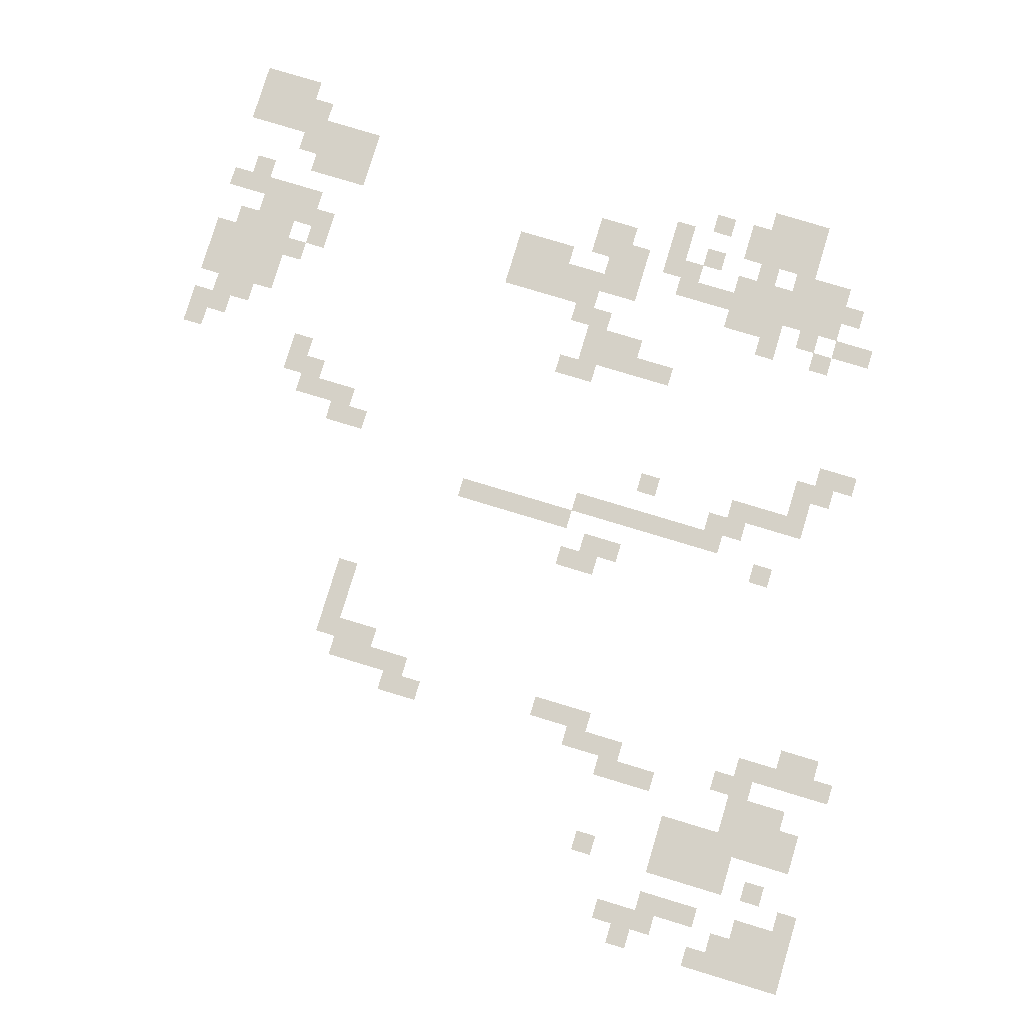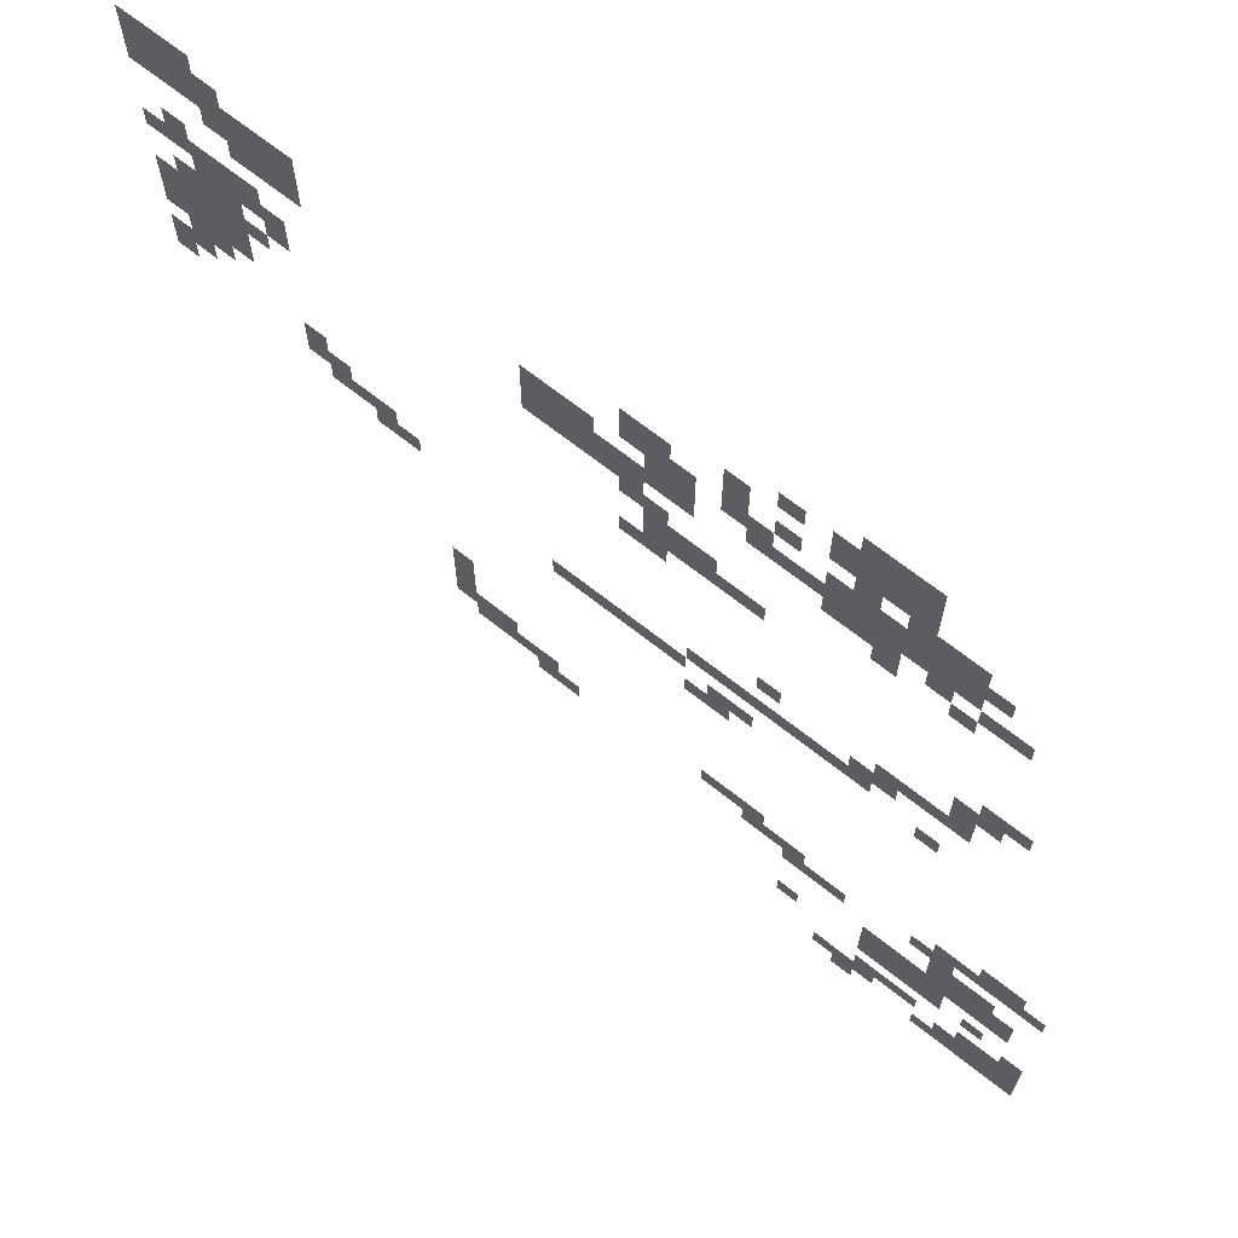
<metadata>
{"format":"obj","ext":"obj","renderer":"f3d","projection":"perspective","resolution":1024,"background":"white","views":[{"elev":79.4,"azim":16.8,"up":"+Z"},{"elev":67.8,"azim":38.5,"up":"+Y"}]}
</metadata>
<code>
v -128 -16 0
v -144 -16 0
v -144 0 0
v -128 0 0
v -144 -16 0
v -160 -16 0
v -160 0 0
v -144 0 0
v -160 -16 0
v -176 -16 0
v -176 0 0
v -160 0 0
v -592 -16 0
v -608 -16 0
v -608 0 0
v -592 0 0
v -608 -16 0
v -624 -16 0
v -624 0 0
v -608 0 0
v -624 -16 0
v -640 -16 0
v -640 0 0
v -624 0 0
v -128 -32 0
v -144 -32 0
v -144 -16 0
v -128 -16 0
v -144 -32 0
v -160 -32 0
v -160 -16 0
v -144 -16 0
v -160 -32 0
v -176 -32 0
v -176 -16 0
v -160 -16 0
v -176 -32 0
v -192 -32 0
v -192 -16 0
v -176 -16 0
v -208 -32 0
v -224 -32 0
v -224 -16 0
v -208 -16 0
v -576 -32 0
v -592 -32 0
v -592 -16 0
v -576 -16 0
v -592 -32 0
v -608 -32 0
v -608 -16 0
v -592 -16 0
v -608 -32 0
v -624 -32 0
v -624 -16 0
v -608 -16 0
v -624 -32 0
v -640 -32 0
v -640 -16 0
v -624 -16 0
v -128 -48 0
v -144 -48 0
v -144 -32 0
v -128 -32 0
v -144 -48 0
v -160 -48 0
v -160 -32 0
v -144 -32 0
v -160 -48 0
v -176 -48 0
v -176 -32 0
v -160 -32 0
v -176 -48 0
v -192 -48 0
v -192 -32 0
v -176 -32 0
v -240 -48 0
v -256 -48 0
v -256 -32 0
v -240 -32 0
v -528 -48 0
v -544 -48 0
v -544 -32 0
v -528 -32 0
v -544 -48 0
v -560 -48 0
v -560 -32 0
v -544 -32 0
v -560 -48 0
v -576 -48 0
v -576 -32 0
v -560 -32 0
v -576 -48 0
v -592 -48 0
v -592 -32 0
v -576 -32 0
v -592 -48 0
v -608 -48 0
v -608 -32 0
v -592 -32 0
v -608 -48 0
v -624 -48 0
v -624 -32 0
v -608 -32 0
v -624 -48 0
v -640 -48 0
v -640 -32 0
v -624 -32 0
v -96 -64 0
v -112 -64 0
v -112 -48 0
v -96 -48 0
v -112 -64 0
v -128 -64 0
v -128 -48 0
v -112 -48 0
v -128 -64 0
v -144 -64 0
v -144 -48 0
v -128 -48 0
v -160 -64 0
v -176 -64 0
v -176 -48 0
v -160 -48 0
v -208 -64 0
v -224 -64 0
v -224 -48 0
v -208 -48 0
v -240 -64 0
v -256 -64 0
v -256 -48 0
v -240 -48 0
v -288 -64 0
v -304 -64 0
v -304 -48 0
v -288 -48 0
v -304 -64 0
v -320 -64 0
v -320 -48 0
v -304 -48 0
v -528 -64 0
v -544 -64 0
v -544 -48 0
v -528 -48 0
v -544 -64 0
v -560 -64 0
v -560 -48 0
v -544 -48 0
v -560 -64 0
v -576 -64 0
v -576 -48 0
v -560 -48 0
v -576 -64 0
v -592 -64 0
v -592 -48 0
v -576 -48 0
v -80 -80 0
v -96 -80 0
v -96 -64 0
v -80 -64 0
v -96 -80 0
v -112 -80 0
v -112 -64 0
v -96 -64 0
v -112 -80 0
v -128 -80 0
v -128 -64 0
v -112 -64 0
v -128 -80 0
v -144 -80 0
v -144 -64 0
v -128 -64 0
v -144 -80 0
v -160 -80 0
v -160 -64 0
v -144 -64 0
v -160 -80 0
v -176 -80 0
v -176 -64 0
v -160 -64 0
v -176 -80 0
v -192 -80 0
v -192 -64 0
v -176 -64 0
v -224 -80 0
v -240 -80 0
v -240 -64 0
v -224 -64 0
v -240 -80 0
v -256 -80 0
v -256 -64 0
v -240 -64 0
v -272 -80 0
v -288 -80 0
v -288 -64 0
v -272 -64 0
v -288 -80 0
v -304 -80 0
v -304 -64 0
v -288 -64 0
v -304 -80 0
v -320 -80 0
v -320 -64 0
v -304 -64 0
v -528 -80 0
v -544 -80 0
v -544 -64 0
v -528 -64 0
v -544 -80 0
v -560 -80 0
v -560 -64 0
v -544 -64 0
v -560 -80 0
v -576 -80 0
v -576 -64 0
v -560 -64 0
v -96 -96 0
v -112 -96 0
v -112 -80 0
v -96 -80 0
v -112 -96 0
v -128 -96 0
v -128 -80 0
v -112 -80 0
v -128 -96 0
v -144 -96 0
v -144 -80 0
v -128 -80 0
v -144 -96 0
v -160 -96 0
v -160 -80 0
v -144 -80 0
v -160 -96 0
v -176 -96 0
v -176 -80 0
v -160 -80 0
v -176 -96 0
v -192 -96 0
v -192 -80 0
v -176 -80 0
v -192 -96 0
v -208 -96 0
v -208 -80 0
v -192 -80 0
v -208 -96 0
v -224 -96 0
v -224 -80 0
v -208 -80 0
v -224 -96 0
v -240 -96 0
v -240 -80 0
v -224 -80 0
v -272 -96 0
v -288 -96 0
v -288 -80 0
v -272 -80 0
v -288 -96 0
v -304 -96 0
v -304 -80 0
v -288 -80 0
v -336 -96 0
v -352 -96 0
v -352 -80 0
v -336 -80 0
v -352 -96 0
v -368 -96 0
v -368 -80 0
v -352 -80 0
v -368 -96 0
v -384 -96 0
v -384 -80 0
v -368 -80 0
v -608 -96 0
v -624 -96 0
v -624 -80 0
v -608 -80 0
v -64 -112 0
v -80 -112 0
v -80 -96 0
v -64 -96 0
v -80 -112 0
v -96 -112 0
v -96 -96 0
v -80 -96 0
v -112 -112 0
v -128 -112 0
v -128 -96 0
v -112 -96 0
v -144 -112 0
v -160 -112 0
v -160 -96 0
v -144 -96 0
v -160 -112 0
v -176 -112 0
v -176 -96 0
v -160 -96 0
v -176 -112 0
v -192 -112 0
v -192 -96 0
v -176 -96 0
v -272 -112 0
v -288 -112 0
v -288 -96 0
v -272 -96 0
v -288 -112 0
v -304 -112 0
v -304 -96 0
v -288 -96 0
v -304 -112 0
v -320 -112 0
v -320 -96 0
v -304 -96 0
v -320 -112 0
v -336 -112 0
v -336 -96 0
v -320 -96 0
v -336 -112 0
v -352 -112 0
v -352 -96 0
v -336 -96 0
v -352 -112 0
v -368 -112 0
v -368 -96 0
v -352 -96 0
v -368 -112 0
v -384 -112 0
v -384 -96 0
v -368 -96 0
v -560 -112 0
v -576 -112 0
v -576 -96 0
v -560 -96 0
v -576 -112 0
v -592 -112 0
v -592 -96 0
v -576 -96 0
v -592 -112 0
v -608 -112 0
v -608 -96 0
v -592 -96 0
v -608 -112 0
v -624 -112 0
v -624 -96 0
v -608 -96 0
v -624 -112 0
v -640 -112 0
v -640 -96 0
v -624 -96 0
v -96 -128 0
v -112 -128 0
v -112 -112 0
v -96 -112 0
v -144 -128 0
v -160 -128 0
v -160 -112 0
v -144 -112 0
v -304 -128 0
v -320 -128 0
v -320 -112 0
v -304 -112 0
v -320 -128 0
v -336 -128 0
v -336 -112 0
v -320 -112 0
v -336 -128 0
v -352 -128 0
v -352 -112 0
v -336 -112 0
v -352 -128 0
v -368 -128 0
v -368 -112 0
v -352 -112 0
v -368 -128 0
v -384 -128 0
v -384 -112 0
v -368 -112 0
v -544 -128 0
v -560 -128 0
v -560 -112 0
v -544 -112 0
v -560 -128 0
v -576 -128 0
v -576 -112 0
v -560 -112 0
v -576 -128 0
v -592 -128 0
v -592 -112 0
v -576 -112 0
v -592 -128 0
v -608 -128 0
v -608 -112 0
v -592 -112 0
v -288 -144 0
v -304 -144 0
v -304 -128 0
v -288 -128 0
v -304 -144 0
v -320 -144 0
v -320 -128 0
v -304 -128 0
v -544 -144 0
v -560 -144 0
v -560 -128 0
v -544 -128 0
v -576 -144 0
v -592 -144 0
v -592 -128 0
v -576 -128 0
v -592 -144 0
v -608 -144 0
v -608 -128 0
v -592 -128 0
v -608 -144 0
v -624 -144 0
v -624 -128 0
v -608 -128 0
v -256 -160 0
v -272 -160 0
v -272 -144 0
v -256 -144 0
v -272 -160 0
v -288 -160 0
v -288 -144 0
v -272 -144 0
v -288 -160 0
v -304 -160 0
v -304 -144 0
v -288 -144 0
v -560 -160 0
v -576 -160 0
v -576 -144 0
v -560 -144 0
v -576 -160 0
v -592 -160 0
v -592 -144 0
v -576 -144 0
v -592 -160 0
v -608 -160 0
v -608 -144 0
v -592 -144 0
v -608 -160 0
v -624 -160 0
v -624 -144 0
v -608 -144 0
v -624 -160 0
v -640 -160 0
v -640 -144 0
v -624 -144 0
v -224 -176 0
v -240 -176 0
v -240 -160 0
v -224 -160 0
v -240 -176 0
v -256 -176 0
v -256 -160 0
v -240 -160 0
v -256 -176 0
v -272 -176 0
v -272 -160 0
v -256 -160 0
v -272 -176 0
v -288 -176 0
v -288 -160 0
v -272 -160 0
v -288 -176 0
v -304 -176 0
v -304 -160 0
v -288 -160 0
v -576 -176 0
v -592 -176 0
v -592 -160 0
v -576 -160 0
v -592 -176 0
v -608 -176 0
v -608 -160 0
v -592 -160 0
v -608 -176 0
v -624 -176 0
v -624 -160 0
v -608 -160 0
v -624 -176 0
v -640 -176 0
v -640 -160 0
v -624 -160 0
v -288 -192 0
v -304 -192 0
v -304 -176 0
v -288 -176 0
v -304 -192 0
v -320 -192 0
v -320 -176 0
v -304 -176 0
v -576 -192 0
v -592 -192 0
v -592 -176 0
v -576 -176 0
v -592 -192 0
v -608 -192 0
v -608 -176 0
v -592 -176 0
v -608 -192 0
v -624 -192 0
v -624 -176 0
v -608 -176 0
v -624 -192 0
v -640 -192 0
v -640 -176 0
v -624 -176 0
v -592 -208 0
v -608 -208 0
v -608 -192 0
v -592 -192 0
v -608 -208 0
v -624 -208 0
v -624 -192 0
v -608 -192 0
v -48 -224 0
v -64 -224 0
v -64 -208 0
v -48 -208 0
v -64 -224 0
v -80 -224 0
v -80 -208 0
v -64 -208 0
v -608 -224 0
v -624 -224 0
v -624 -208 0
v -608 -208 0
v -624 -224 0
v -640 -224 0
v -640 -208 0
v -624 -208 0
v -64 -240 0
v -80 -240 0
v -80 -224 0
v -64 -224 0
v -80 -240 0
v -96 -240 0
v -96 -224 0
v -80 -224 0
v -528 -240 0
v -544 -240 0
v -544 -224 0
v -528 -224 0
v -624 -240 0
v -640 -240 0
v -640 -224 0
v -624 -224 0
v -80 -256 0
v -96 -256 0
v -96 -240 0
v -80 -240 0
v -512 -256 0
v -528 -256 0
v -528 -240 0
v -512 -240 0
v -528 -256 0
v -544 -256 0
v -544 -240 0
v -528 -240 0
v -80 -272 0
v -96 -272 0
v -96 -256 0
v -80 -256 0
v -96 -272 0
v -112 -272 0
v -112 -256 0
v -96 -256 0
v -112 -272 0
v -128 -272 0
v -128 -256 0
v -112 -256 0
v -128 -272 0
v -144 -272 0
v -144 -256 0
v -128 -256 0
v -208 -272 0
v -224 -272 0
v -224 -256 0
v -208 -256 0
v -480 -272 0
v -496 -272 0
v -496 -256 0
v -480 -256 0
v -496 -272 0
v -512 -272 0
v -512 -256 0
v -496 -256 0
v -512 -272 0
v -528 -272 0
v -528 -256 0
v -512 -256 0
v -128 -288 0
v -144 -288 0
v -144 -272 0
v -128 -272 0
v -144 -288 0
v -160 -288 0
v -160 -272 0
v -144 -272 0
v -464 -288 0
v -480 -288 0
v -480 -272 0
v -464 -272 0
v -480 -288 0
v -496 -288 0
v -496 -272 0
v -480 -272 0
v -144 -304 0
v -160 -304 0
v -160 -288 0
v -144 -288 0
v -160 -304 0
v -176 -304 0
v -176 -288 0
v -160 -288 0
v -176 -304 0
v -192 -304 0
v -192 -288 0
v -176 -288 0
v -192 -304 0
v -208 -304 0
v -208 -288 0
v -192 -288 0
v -208 -304 0
v -224 -304 0
v -224 -288 0
v -208 -288 0
v -224 -304 0
v -240 -304 0
v -240 -288 0
v -224 -288 0
v -240 -304 0
v -256 -304 0
v -256 -288 0
v -240 -288 0
v -256 -304 0
v -272 -304 0
v -272 -288 0
v -256 -288 0
v -96 -320 0
v -112 -320 0
v -112 -304 0
v -96 -304 0
v -272 -320 0
v -288 -320 0
v -288 -304 0
v -272 -304 0
v -288 -320 0
v -304 -320 0
v -304 -304 0
v -288 -304 0
v -304 -320 0
v -320 -320 0
v -320 -304 0
v -304 -304 0
v -320 -320 0
v -336 -320 0
v -336 -304 0
v -320 -304 0
v -336 -320 0
v -352 -320 0
v -352 -304 0
v -336 -304 0
v -352 -320 0
v -368 -320 0
v -368 -304 0
v -352 -304 0
v -224 -336 0
v -240 -336 0
v -240 -320 0
v -224 -320 0
v -240 -336 0
v -256 -336 0
v -256 -320 0
v -240 -320 0
v -240 -352 0
v -256 -352 0
v -256 -336 0
v -240 -336 0
v -256 -352 0
v -272 -352 0
v -272 -336 0
v -256 -336 0
v -432 -416 0
v -448 -416 0
v -448 -400 0
v -432 -400 0
v -432 -432 0
v -448 -432 0
v -448 -416 0
v -432 -416 0
v -432 -448 0
v -448 -448 0
v -448 -432 0
v -432 -432 0
v -16 -464 0
v -32 -464 0
v -32 -448 0
v -16 -448 0
v -32 -464 0
v -48 -464 0
v -48 -448 0
v -32 -448 0
v -400 -464 0
v -416 -464 0
v -416 -448 0
v -400 -448 0
v -416 -464 0
v -432 -464 0
v -432 -448 0
v -416 -448 0
v -432 -464 0
v -448 -464 0
v -448 -448 0
v -432 -448 0
v 0 -480 0
v -16 -480 0
v -16 -464 0
v 0 -464 0
v -16 -480 0
v -32 -480 0
v -32 -464 0
v -16 -464 0
v -32 -480 0
v -48 -480 0
v -48 -464 0
v -32 -464 0
v -48 -480 0
v -64 -480 0
v -64 -464 0
v -48 -464 0
v -64 -480 0
v -80 -480 0
v -80 -464 0
v -64 -464 0
v -208 -480 0
v -224 -480 0
v -224 -464 0
v -208 -464 0
v -224 -480 0
v -240 -480 0
v -240 -464 0
v -224 -464 0
v -240 -480 0
v -256 -480 0
v -256 -464 0
v -240 -464 0
v -368 -480 0
v -384 -480 0
v -384 -464 0
v -368 -464 0
v -384 -480 0
v -400 -480 0
v -400 -464 0
v -384 -464 0
v -400 -480 0
v -416 -480 0
v -416 -464 0
v -400 -464 0
v -416 -480 0
v -432 -480 0
v -432 -464 0
v -416 -464 0
v -64 -496 0
v -80 -496 0
v -80 -480 0
v -64 -480 0
v -80 -496 0
v -96 -496 0
v -96 -480 0
v -80 -480 0
v -176 -496 0
v -192 -496 0
v -192 -480 0
v -176 -480 0
v -192 -496 0
v -208 -496 0
v -208 -480 0
v -192 -480 0
v -208 -496 0
v -224 -496 0
v -224 -480 0
v -208 -480 0
v -352 -496 0
v -368 -496 0
v -368 -480 0
v -352 -480 0
v -368 -496 0
v -384 -496 0
v -384 -480 0
v -368 -480 0
v -32 -512 0
v -48 -512 0
v -48 -496 0
v -32 -496 0
v -48 -512 0
v -64 -512 0
v -64 -496 0
v -48 -496 0
v -64 -512 0
v -80 -512 0
v -80 -496 0
v -64 -496 0
v -144 -512 0
v -160 -512 0
v -160 -496 0
v -144 -496 0
v -160 -512 0
v -176 -512 0
v -176 -496 0
v -160 -496 0
v -176 -512 0
v -192 -512 0
v -192 -496 0
v -176 -496 0
v -16 -528 0
v -32 -528 0
v -32 -512 0
v -16 -512 0
v -32 -528 0
v -48 -528 0
v -48 -512 0
v -32 -512 0
v -48 -528 0
v -64 -528 0
v -64 -512 0
v -48 -512 0
v -64 -528 0
v -80 -528 0
v -80 -512 0
v -64 -512 0
v -16 -544 0
v -32 -544 0
v -32 -528 0
v -16 -528 0
v -32 -544 0
v -48 -544 0
v -48 -528 0
v -32 -528 0
v -48 -544 0
v -64 -544 0
v -64 -528 0
v -48 -528 0
v -64 -544 0
v -80 -544 0
v -80 -528 0
v -64 -528 0
v -80 -544 0
v -96 -544 0
v -96 -528 0
v -80 -528 0
v -96 -544 0
v -112 -544 0
v -112 -528 0
v -96 -528 0
v -112 -544 0
v -128 -544 0
v -128 -528 0
v -112 -528 0
v -64 -560 0
v -80 -560 0
v -80 -544 0
v -64 -544 0
v -80 -560 0
v -96 -560 0
v -96 -544 0
v -80 -544 0
v -96 -560 0
v -112 -560 0
v -112 -544 0
v -96 -544 0
v -112 -560 0
v -128 -560 0
v -128 -544 0
v -112 -544 0
v -32 -576 0
v -48 -576 0
v -48 -560 0
v -32 -560 0
v -64 -576 0
v -80 -576 0
v -80 -560 0
v -64 -560 0
v -80 -576 0
v -96 -576 0
v -96 -560 0
v -80 -560 0
v -96 -576 0
v -112 -576 0
v -112 -560 0
v -96 -560 0
v -112 -576 0
v -128 -576 0
v -128 -560 0
v -112 -560 0
v -176 -576 0
v -192 -576 0
v -192 -560 0
v -176 -560 0
v 0 -592 0
v -16 -592 0
v -16 -576 0
v 0 -576 0
v 0 -608 0
v -16 -608 0
v -16 -592 0
v 0 -592 0
v -16 -608 0
v -32 -608 0
v -32 -592 0
v -16 -592 0
v -32 -608 0
v -48 -608 0
v -48 -592 0
v -32 -592 0
v -80 -608 0
v -96 -608 0
v -96 -592 0
v -80 -592 0
v -96 -608 0
v -112 -608 0
v -112 -592 0
v -96 -592 0
v -112 -608 0
v -128 -608 0
v -128 -592 0
v -112 -592 0
v 0 -624 0
v -16 -624 0
v -16 -608 0
v 0 -608 0
v -16 -624 0
v -32 -624 0
v -32 -608 0
v -16 -608 0
v -32 -624 0
v -48 -624 0
v -48 -608 0
v -32 -608 0
v -48 -624 0
v -64 -624 0
v -64 -608 0
v -48 -608 0
v -112 -624 0
v -128 -624 0
v -128 -608 0
v -112 -608 0
v -128 -624 0
v -144 -624 0
v -144 -608 0
v -128 -608 0
v -144 -624 0
v -160 -624 0
v -160 -608 0
v -144 -608 0
v 0 -640 0
v -16 -640 0
v -16 -624 0
v 0 -624 0
v -16 -640 0
v -32 -640 0
v -32 -624 0
v -16 -624 0
v -32 -640 0
v -48 -640 0
v -48 -624 0
v -32 -624 0
v -48 -640 0
v -64 -640 0
v -64 -624 0
v -48 -624 0
v -64 -640 0
v -80 -640 0
v -80 -624 0
v -64 -624 0
v -128 -640 0
v -144 -640 0
v -144 -624 0
v -128 -624 0
g map2-1_mesh_0002
f 1 2 3 4
f 5 6 7 8
f 9 10 11 12
f 13 14 15 16
f 17 18 19 20
f 21 22 23 24
f 25 26 27 28
f 29 30 31 32
f 33 34 35 36
f 37 38 39 40
f 41 42 43 44
f 45 46 47 48
f 49 50 51 52
f 53 54 55 56
f 57 58 59 60
f 61 62 63 64
f 65 66 67 68
f 69 70 71 72
f 73 74 75 76
f 77 78 79 80
f 81 82 83 84
f 85 86 87 88
f 89 90 91 92
f 93 94 95 96
f 97 98 99 100
f 101 102 103 104
f 105 106 107 108
f 109 110 111 112
f 113 114 115 116
f 117 118 119 120
f 121 122 123 124
f 125 126 127 128
f 129 130 131 132
f 133 134 135 136
f 137 138 139 140
f 141 142 143 144
f 145 146 147 148
f 149 150 151 152
f 153 154 155 156
f 157 158 159 160
f 161 162 163 164
f 165 166 167 168
f 169 170 171 172
f 173 174 175 176
f 177 178 179 180
f 181 182 183 184
f 185 186 187 188
f 189 190 191 192
f 193 194 195 196
f 197 198 199 200
f 201 202 203 204
f 205 206 207 208
f 209 210 211 212
f 213 214 215 216
f 217 218 219 220
f 221 222 223 224
f 225 226 227 228
f 229 230 231 232
f 233 234 235 236
f 237 238 239 240
f 241 242 243 244
f 245 246 247 248
f 249 250 251 252
f 253 254 255 256
f 257 258 259 260
f 261 262 263 264
f 265 266 267 268
f 269 270 271 272
f 273 274 275 276
f 277 278 279 280
f 281 282 283 284
f 285 286 287 288
f 289 290 291 292
f 293 294 295 296
f 297 298 299 300
f 301 302 303 304
f 305 306 307 308
f 309 310 311 312
f 313 314 315 316
f 317 318 319 320
f 321 322 323 324
f 325 326 327 328
f 329 330 331 332
f 333 334 335 336
f 337 338 339 340
f 341 342 343 344
f 345 346 347 348
f 349 350 351 352
f 353 354 355 356
f 357 358 359 360
f 361 362 363 364
f 365 366 367 368
f 369 370 371 372
f 373 374 375 376
f 377 378 379 380
f 381 382 383 384
f 385 386 387 388
f 389 390 391 392
f 393 394 395 396
f 397 398 399 400
f 401 402 403 404
f 405 406 407 408
f 409 410 411 412
f 413 414 415 416
f 417 418 419 420
f 421 422 423 424
f 425 426 427 428
f 429 430 431 432
f 433 434 435 436
f 437 438 439 440
f 441 442 443 444
f 445 446 447 448
f 449 450 451 452
f 453 454 455 456
f 457 458 459 460
f 461 462 463 464
f 465 466 467 468
f 469 470 471 472
f 473 474 475 476
f 477 478 479 480
f 481 482 483 484
f 485 486 487 488
f 489 490 491 492
f 493 494 495 496
f 497 498 499 500
f 501 502 503 504
f 505 506 507 508
f 509 510 511 512
f 513 514 515 516
f 517 518 519 520
f 521 522 523 524
f 525 526 527 528
f 529 530 531 532
f 533 534 535 536
f 537 538 539 540
f 541 542 543 544
f 545 546 547 548
f 549 550 551 552
f 553 554 555 556
f 557 558 559 560
f 561 562 563 564
f 565 566 567 568
f 569 570 571 572
f 573 574 575 576
f 577 578 579 580
f 581 582 583 584
f 585 586 587 588
f 589 590 591 592
f 593 594 595 596
f 597 598 599 600
f 601 602 603 604
f 605 606 607 608
f 609 610 611 612
f 613 614 615 616
f 617 618 619 620
f 621 622 623 624
f 625 626 627 628
f 629 630 631 632
f 633 634 635 636
f 637 638 639 640
f 641 642 643 644
f 645 646 647 648
f 649 650 651 652
f 653 654 655 656
f 657 658 659 660
f 661 662 663 664
f 665 666 667 668
f 669 670 671 672
f 673 674 675 676
f 677 678 679 680
f 681 682 683 684
f 685 686 687 688
f 689 690 691 692
f 693 694 695 696
f 697 698 699 700
f 701 702 703 704
f 705 706 707 708
f 709 710 711 712
f 713 714 715 716
f 717 718 719 720
f 721 722 723 724
f 725 726 727 728
f 729 730 731 732
f 733 734 735 736
f 737 738 739 740
f 741 742 743 744
f 745 746 747 748
f 749 750 751 752
f 753 754 755 756
f 757 758 759 760
f 761 762 763 764
f 765 766 767 768
f 769 770 771 772
f 773 774 775 776
f 777 778 779 780
f 781 782 783 784
f 785 786 787 788
f 789 790 791 792
f 793 794 795 796
f 797 798 799 800
f 801 802 803 804
f 805 806 807 808
f 809 810 811 812
f 813 814 815 816
f 817 818 819 820
f 821 822 823 824
f 825 826 827 828
f 829 830 831 832
f 833 834 835 836
f 837 838 839 840
f 841 842 843 844
f 845 846 847 848
f 849 850 851 852
f 853 854 855 856
f 857 858 859 860
f 861 862 863 864
f 865 866 867 868
f 869 870 871 872
f 873 874 875 876
f 877 878 879 880
f 881 882 883 884
f 885 886 887 888
f 889 890 891 892
f 893 894 895 896
f 897 898 899 900
f 901 902 903 904
f 905 906 907 908
f 909 910 911 912
f 913 914 915 916
f 917 918 919 920
f 921 922 923 924
f 925 926 927 928
f 929 930 931 932
f 933 934 935 936
f 937 938 939 940
f 941 942 943 944
f 945 946 947 948
f 949 950 951 952
f 953 954 955 956
f 957 958 959 960
f 961 962 963 964
f 965 966 967 968
f 969 970 971 972
f 973 974 975 976
f 977 978 979 980

</code>
